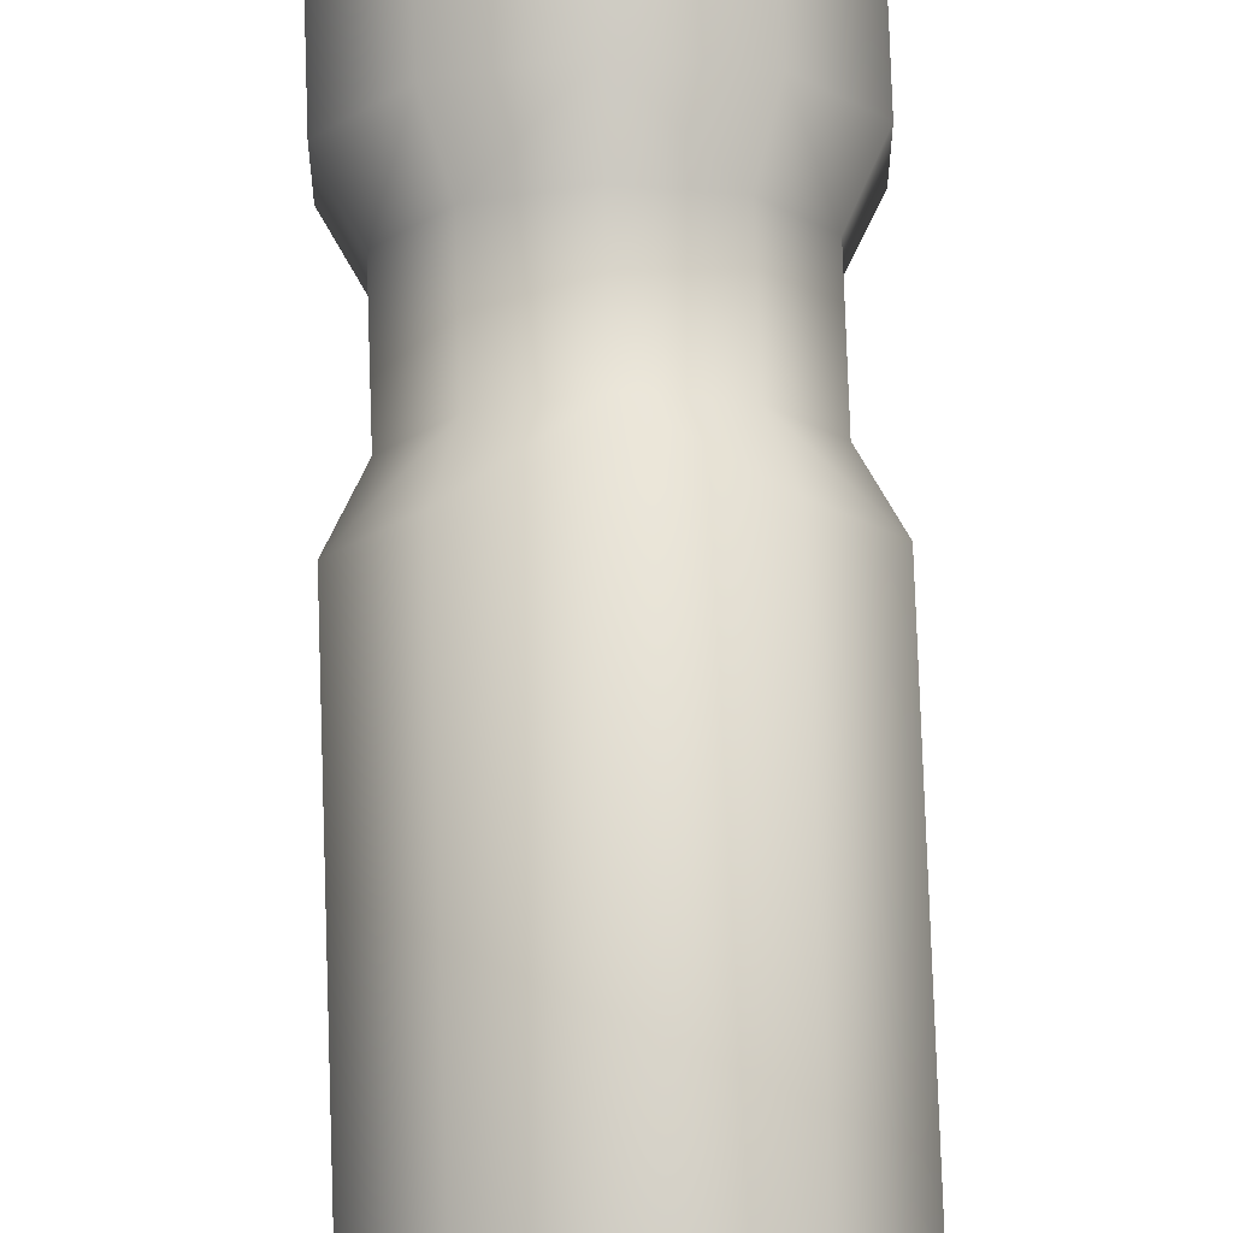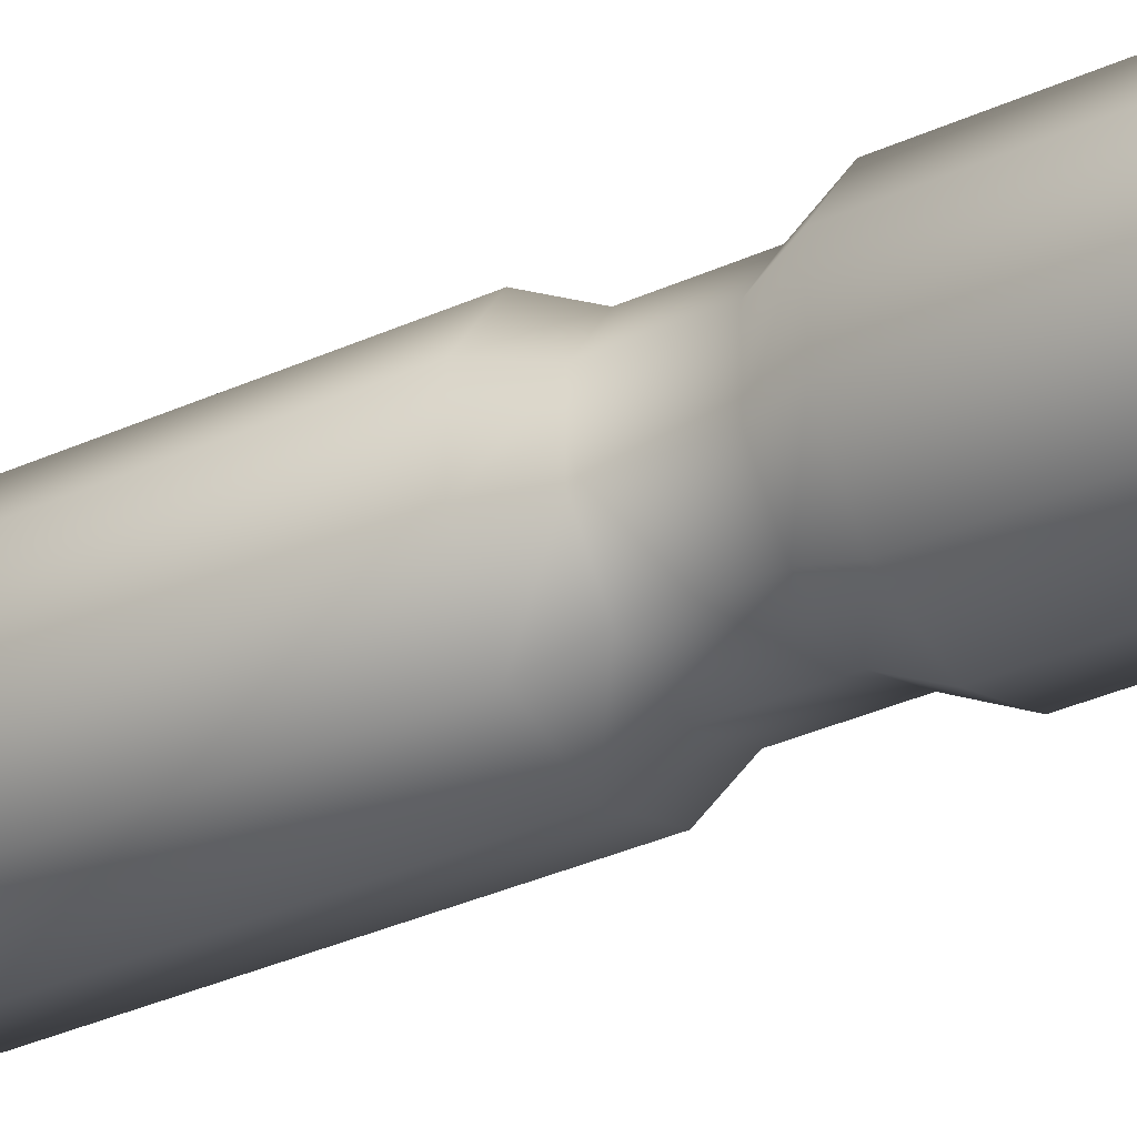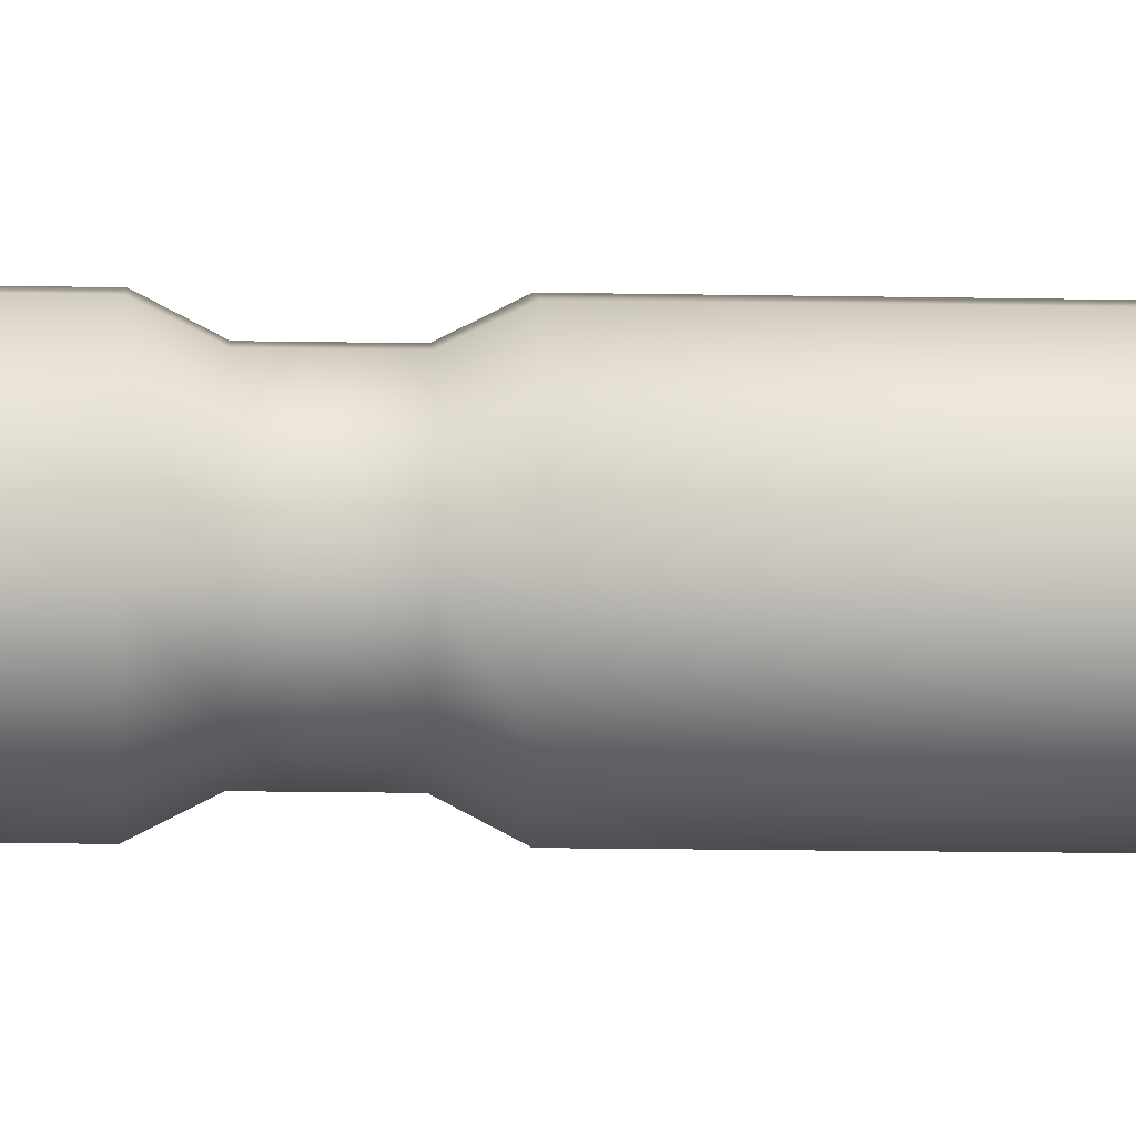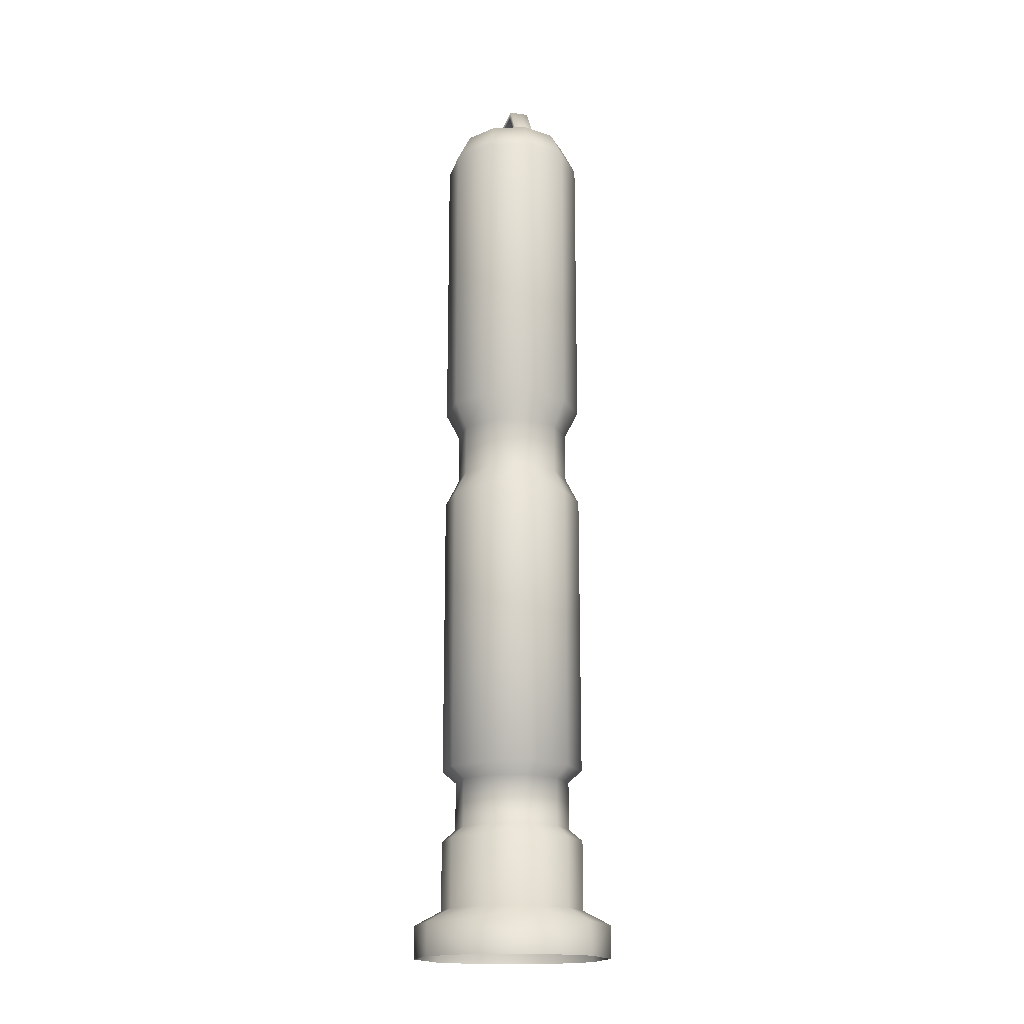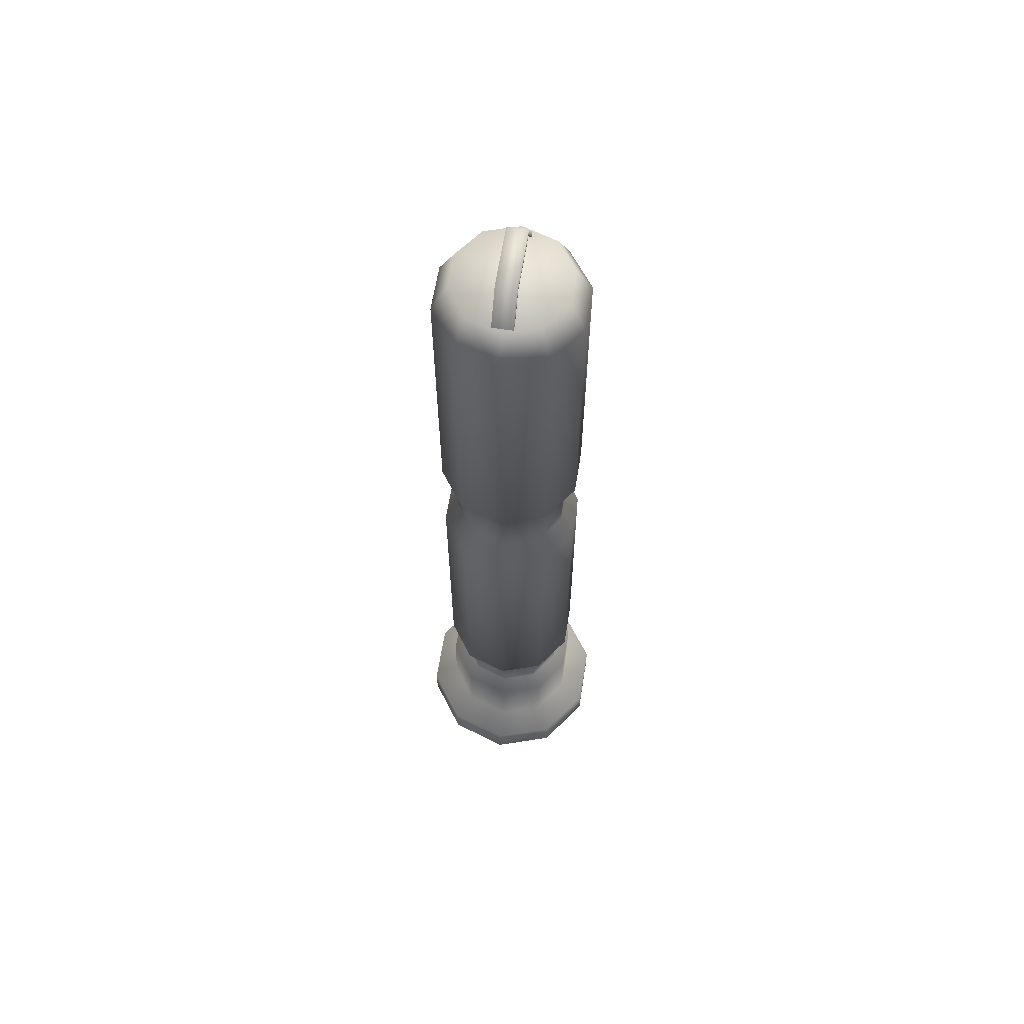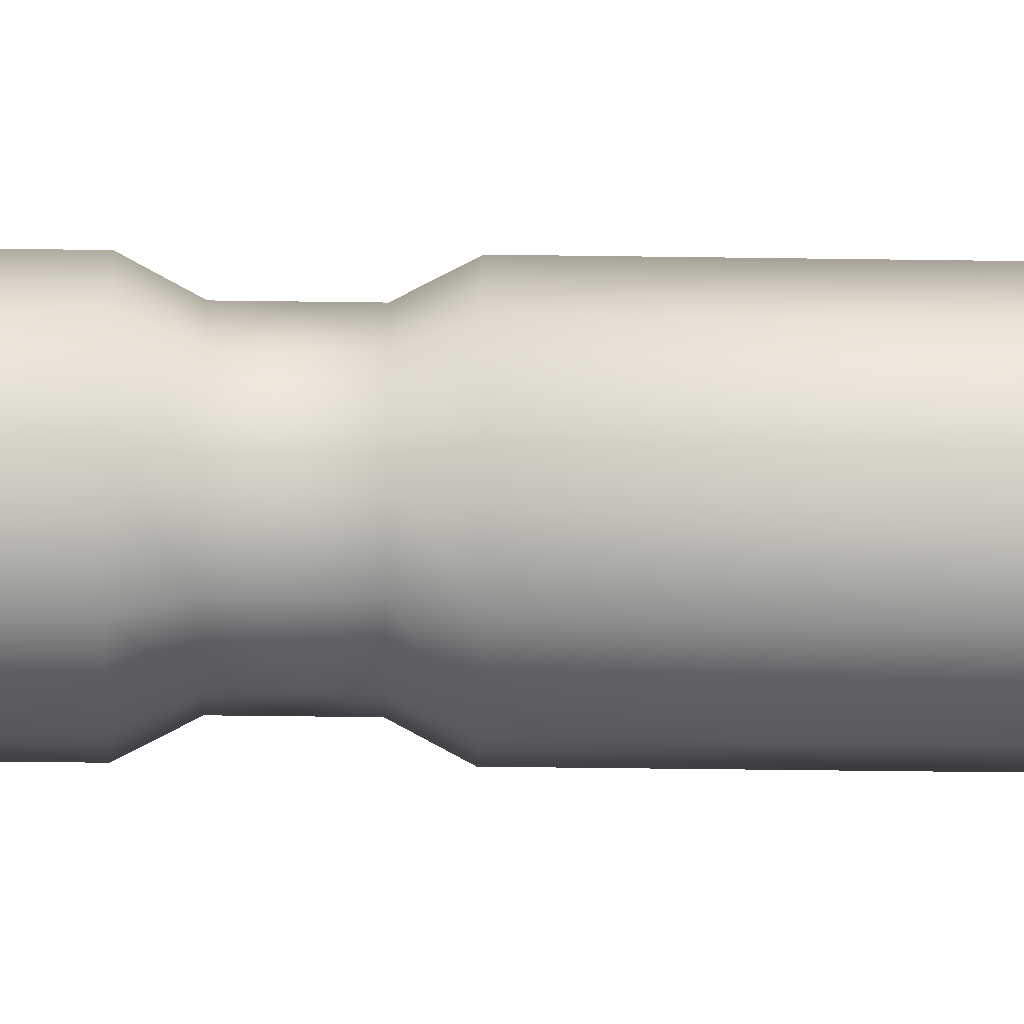
<metadata>
{"format":"obj","ext":"obj","renderer":"f3d","projection":"perspective","resolution":1024,"background":"white","views":[{"elev":72.9,"azim":-1.9,"up":"+Z"},{"elev":-32.2,"azim":123.0,"up":"+Z"},{"elev":-13.6,"azim":-92.6,"up":"+Z"},{"elev":-17.5,"azim":-14.7,"up":"+Y"},{"elev":62.8,"azim":9.0,"up":"+Y"},{"elev":-30.0,"azim":-91.3,"up":"+Z"}]}
</metadata>
<code>
g fcbg_arkcity_electric_machine_03
v -0.08151 2.222 -0.1122
v -0.1319 2.222 0.04286
v -0.1319 2.222 -0.04285
v -0.08151 2.222 0.1122
v 6.05e-06 2.222 0.1387
v 6.05e-06 2.222 -0.1387
v 0.08152 2.222 0.1122
v 0.08152 2.222 -0.1122
v 0.1319 2.222 0.04287
v 0.1319 2.222 -0.04285
v 6.05e-06 2.151 0.1762
v -0.08151 2.222 0.1122
v 6.05e-06 2.222 0.1387
v -0.1036 2.151 0.1426
v -0.1319 2.222 0.04286
v -0.1036 1.424 0.1426
v 6.05e-06 1.424 0.1762
v -0.1676 2.151 0.05446
v -0.1319 2.222 -0.04285
v -0.08383 1.36 0.1154
v 6.05e-06 1.36 0.1426
v 6.05e-06 1.236 0.1426
v -0.1676 1.424 0.05446
v -0.1676 2.151 -0.05444
v -0.08151 2.222 -0.1122
v -0.1357 1.36 0.04409
v -0.08383 1.236 0.1154
v -0.1676 1.424 -0.05444
v -0.1036 2.151 -0.1425
v 6.05e-06 2.222 -0.1387
v -0.1357 1.36 -0.04407
v -0.1036 1.424 -0.1425
v -0.1036 1.172 0.1426
v 6.05e-06 1.172 0.1762
v -0.1357 1.236 0.04409
v -0.08383 1.36 -0.1154
v 6.05e-06 1.36 -0.1426
v 6.05e-06 1.424 -0.1762
v -0.1357 1.236 -0.04407
v -0.1676 1.172 0.05446
v -0.1036 0.4603 0.1426
v 6.05e-06 0.4603 0.1762
v 6.05e-06 2.151 -0.1762
v 0.1036 2.151 -0.1425
v 0.08152 2.222 -0.1122
v 0.1036 1.424 -0.1425
v 0.1676 2.151 -0.05444
v 0.1319 2.222 -0.04285
v 0.1676 2.151 0.05446
v 0.1319 2.222 0.04287
v 0.1676 1.424 -0.05444
v 0.1036 2.151 0.1426
v 0.08152 2.222 0.1122
v 0.08385 1.36 -0.1154
v 0.1676 1.424 0.05446
v 6.05e-06 2.151 0.1762
v 6.05e-06 2.222 0.1387
v 0.1036 1.424 0.1426
v 6.05e-06 1.424 0.1762
v 0.1357 1.36 -0.04407
v 0.1357 1.36 0.04409
v 0.08385 1.36 0.1154
v 6.05e-06 1.36 0.1426
v 6.05e-06 1.236 0.1426
v 0.08385 1.236 0.1154
v 0.1357 1.236 0.04409
v 0.1357 1.236 -0.04407
v 0.1036 1.172 0.1426
v 6.05e-06 1.172 0.1762
v 0.1676 1.172 0.05446
v 0.1036 0.4603 0.1426
v 6.05e-06 0.4603 0.1762
v 0.08385 1.236 -0.1154
v 0.1676 1.172 -0.05444
v 0.1676 0.4603 0.05446
v 0.08385 0.432 0.1154
v 6.05e-06 0.432 0.1426
v 6.05e-06 0.3139 0.1426
v 0.1357 0.432 0.04409
v 0.1676 0.4603 -0.05444
v 0.1036 1.172 -0.1425
v 0.08385 0.3139 0.1154
v 0.1357 0.432 -0.04407
v 0.1036 0.4603 -0.1425
v 0.1036 0.2856 0.1426
v 6.05e-06 0.2856 0.1762
v 0.1357 0.3139 0.04409
v 0.08385 0.432 -0.1154
v 6.05e-06 0.432 -0.1426
v 6.05e-06 0.4603 -0.1762
v 0.1357 0.3139 -0.04407
v 0.1676 0.2856 0.05446
v 0.1036 0.1154 0.1426
v 6.05e-06 0.1154 0.1762
v 6.05e-06 1.172 -0.1762
v 0.08385 0.3139 -0.1154
v 0.1676 0.2856 -0.05444
v 0.1676 0.1154 0.05446
v 0.1426 0.08055 0.1963
v 6.05e-06 0.08055 0.2427
v 6.05e-06 1.222e-06 0.2427
v 0.1426 1.222e-06 0.1963
v 0.2308 0.08055 0.075
v 0.2308 1.222e-06 0.075
v 0.2308 0.08055 -0.07498
v 0.2308 1.222e-06 -0.07498
v 0.1676 0.1154 -0.05444
v 0.1426 0.08055 -0.1963
v 0.1426 1.222e-06 -0.1963
v 6.05e-06 0.08055 -0.2427
v 6.05e-06 1.222e-06 -0.2427
v -0.1426 1.222e-06 -0.1963
v 0.1036 0.1154 -0.1425
v 0.1036 0.2856 -0.1425
v 6.05e-06 0.1154 -0.1762
v -0.1426 0.08055 -0.1963
v -0.2308 1.222e-06 -0.07498
v 6.05e-06 0.2856 -0.1762
v -0.1036 0.1154 -0.1425
v -0.2308 0.08055 -0.07498
v -0.2308 1.222e-06 0.075
v 6.05e-06 0.3139 -0.1426
v -0.1036 0.2856 -0.1425
v -0.08383 0.3139 -0.1154
v -0.1676 0.1154 -0.05444
v -0.2308 0.08055 0.075
v -0.1426 1.222e-06 0.1963
v -0.1676 0.2856 -0.05444
v -0.1357 0.3139 -0.04407
v -0.08383 0.432 -0.1154
v -0.1676 0.1154 0.05446
v -0.1426 0.08055 0.1963
v 6.05e-06 1.222e-06 0.2427
v 6.05e-06 0.08055 0.2427
v 6.05e-06 0.1154 0.1762
v -0.1036 0.1154 0.1426
v 6.05e-06 0.2856 0.1762
v -0.1036 0.2856 0.1426
v 6.05e-06 0.3139 0.1426
v -0.1676 0.2856 0.05446
v -0.08383 0.3139 0.1154
v -0.1357 0.3139 0.04409
v -0.08383 0.432 0.1154
v 6.05e-06 0.432 0.1426
v -0.1357 0.432 0.04409
v -0.1357 0.432 -0.04407
v -0.1676 0.4603 0.05446
v -0.1676 0.4603 -0.05444
v -0.1036 0.4603 -0.1425
v -0.1676 1.172 -0.05444
v -0.1036 1.172 -0.1425
v -0.08383 1.236 -0.1154
v 6.05e-06 1.236 -0.1426
v -0.02392 2.286 -0.06828
v -0.02392 2.221 -0.1125
v -0.02392 2.221 -0.1279
v -0.02392 2.3 -0.07465
v 0.02393 2.221 -0.1279
v -0.02392 2.3 0.07467
v -0.02392 2.286 0.06831
v -0.02392 2.221 0.1125
v -0.02392 2.221 0.1279
v 0.02393 2.3 0.07467
v 0.02393 2.221 0.1279
v 0.02393 2.3 -0.07465
v 0.02393 2.221 -0.1125
v 0.02393 2.286 -0.06828
v 0.02393 2.286 0.06831
v 0.02393 2.221 0.1125
g fcbg_arkcity_electric_machine_03_0
f 3 2 1
f 2 4 1
f 1 4 5
f 6 1 5
f 6 5 7
f 8 6 7
f 8 7 9
f 10 8 9
f 13 12 11
f 12 14 11
f 12 15 14
f 14 16 11
f 16 17 11
f 15 18 14
f 15 19 18
f 16 20 17
f 20 21 17
f 21 20 22
f 23 16 14
f 18 23 14
f 19 24 18
f 19 25 24
f 26 20 16
f 23 26 16
f 20 27 22
f 20 26 27
f 28 23 18
f 24 28 18
f 25 29 24
f 25 30 29
f 31 26 23
f 28 31 23
f 32 28 24
f 29 32 24
f 27 33 22
f 33 34 22
f 26 35 27
f 26 31 35
f 36 31 28
f 32 36 28
f 37 36 32
f 38 32 29
f 38 37 32
f 31 36 39
f 31 39 35
f 35 40 27
f 40 33 27
f 33 41 34
f 41 42 34
f 43 38 29
f 30 43 29
f 43 30 44
f 38 43 44
f 30 45 44
f 46 38 44
f 37 38 46
f 44 45 47
f 46 44 47
f 45 48 47
f 47 48 49
f 48 50 49
f 51 46 47
f 51 47 49
f 49 50 52
f 50 53 52
f 54 37 46
f 54 46 51
f 55 51 49
f 55 49 52
f 52 53 56
f 53 57 56
f 58 52 56
f 58 55 52
f 59 58 56
f 60 51 55
f 60 54 51
f 61 55 58
f 61 60 55
f 62 58 59
f 62 61 58
f 63 62 59
f 62 63 64
f 61 62 65
f 65 62 64
f 60 61 66
f 66 61 65
f 54 60 67
f 67 60 66
f 68 65 64
f 69 68 64
f 70 66 65
f 68 70 65
f 71 68 69
f 72 71 69
f 73 54 67
f 37 54 73
f 74 67 66
f 70 74 66
f 75 70 68
f 71 75 68
f 76 71 72
f 77 76 72
f 76 77 78
f 76 79 71
f 79 75 71
f 75 80 70
f 80 74 70
f 74 81 67
f 81 73 67
f 82 76 78
f 79 76 82
f 79 83 75
f 83 80 75
f 80 84 74
f 84 81 74
f 85 82 78
f 86 85 78
f 87 79 82
f 83 79 87
f 83 88 80
f 88 84 80
f 88 89 84
f 84 90 81
f 89 90 84
f 88 83 91
f 91 83 87
f 92 87 82
f 85 92 82
f 93 85 86
f 94 93 86
f 90 95 81
f 81 95 73
f 89 88 96
f 96 88 91
f 97 91 87
f 92 97 87
f 98 92 85
f 93 98 85
f 99 93 94
f 100 99 94
f 99 100 101
f 102 99 101
f 99 103 93
f 103 99 102
f 103 98 93
f 104 103 102
f 105 103 104
f 103 105 98
f 106 105 104
f 98 107 92
f 105 107 98
f 107 97 92
f 108 105 106
f 105 108 107
f 109 108 106
f 110 108 109
f 111 110 109
f 110 111 112
f 108 113 107
f 107 113 97
f 108 110 113
f 113 114 97
f 97 114 91
f 114 96 91
f 113 115 114
f 110 115 113
f 116 110 112
f 116 112 117
f 114 118 96
f 115 118 114
f 115 110 119
f 110 116 119
f 120 116 117
f 120 117 121
f 118 122 96
f 122 89 96
f 118 115 123
f 115 119 123
f 122 118 124
f 89 122 124
f 118 123 124
f 119 116 125
f 116 120 125
f 126 120 121
f 126 121 127
f 123 119 128
f 119 125 128
f 124 123 129
f 123 128 129
f 130 89 124
f 130 124 129
f 125 120 131
f 120 126 131
f 132 126 127
f 132 127 133
f 134 132 133
f 132 134 135
f 126 132 136
f 136 132 135
f 131 126 136
f 136 135 137
f 138 136 137
f 131 136 138
f 138 137 139
f 125 131 140
f 140 131 138
f 128 125 140
f 141 138 139
f 140 138 141
f 128 140 142
f 142 140 141
f 129 128 142
f 143 141 139
f 144 143 139
f 143 144 42
f 41 143 42
f 143 145 141
f 145 142 141
f 145 143 41
f 146 129 142
f 145 146 142
f 146 130 129
f 147 145 41
f 146 145 147
f 147 41 33
f 40 147 33
f 148 146 147
f 130 146 148
f 148 147 40
f 149 130 148
f 89 130 149
f 90 89 149
f 150 148 40
f 149 148 150
f 150 40 35
f 39 150 35
f 90 149 151
f 151 149 150
f 151 150 39
f 95 90 151
f 152 151 39
f 95 151 152
f 36 152 39
f 36 37 152
f 153 95 152
f 37 153 152
f 95 153 73
f 153 37 73
f 156 155 154
f 157 156 154
f 158 156 157
f 159 157 154
f 160 159 154
f 159 160 161
f 162 159 161
f 163 159 162
f 159 163 157
f 164 163 162
f 165 158 157
f 163 165 157
f 158 165 166
f 165 167 166
f 167 165 168
f 165 163 168
f 163 164 168
f 164 169 168

</code>
